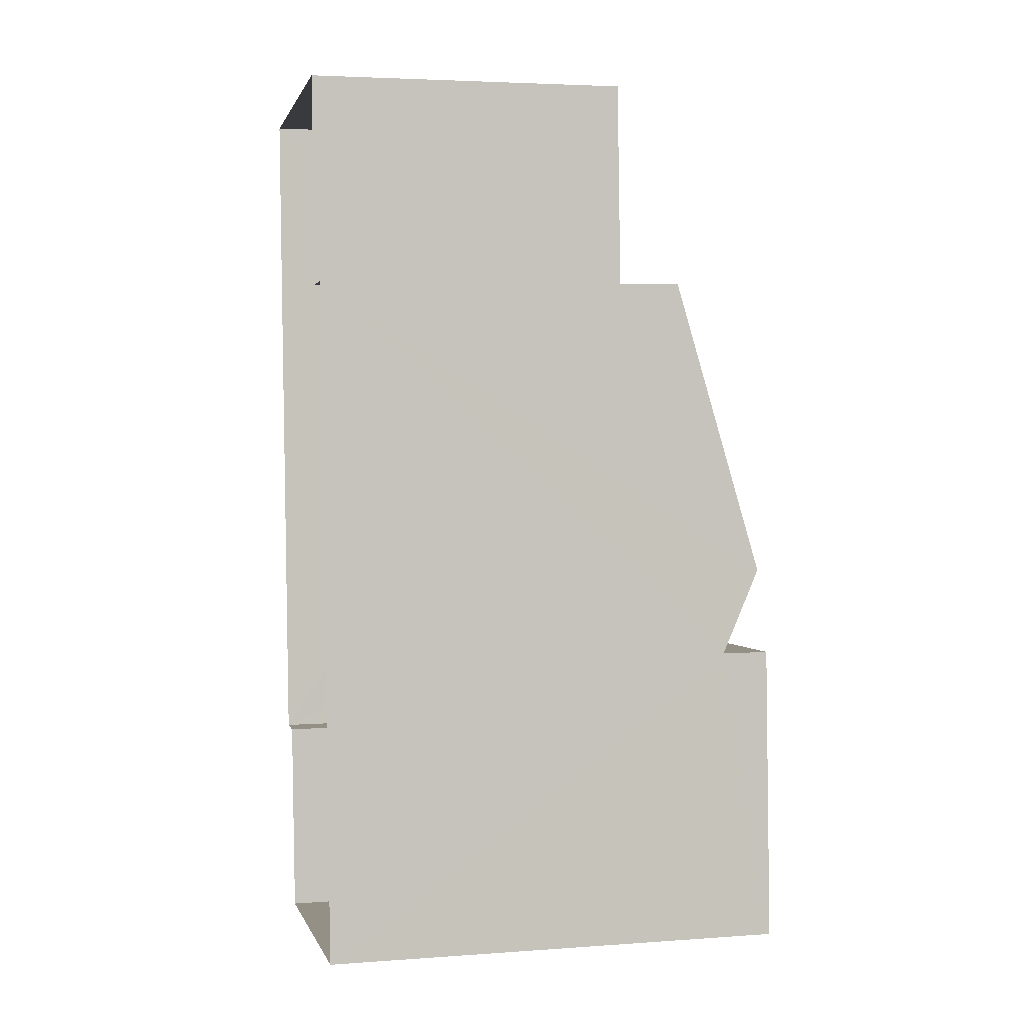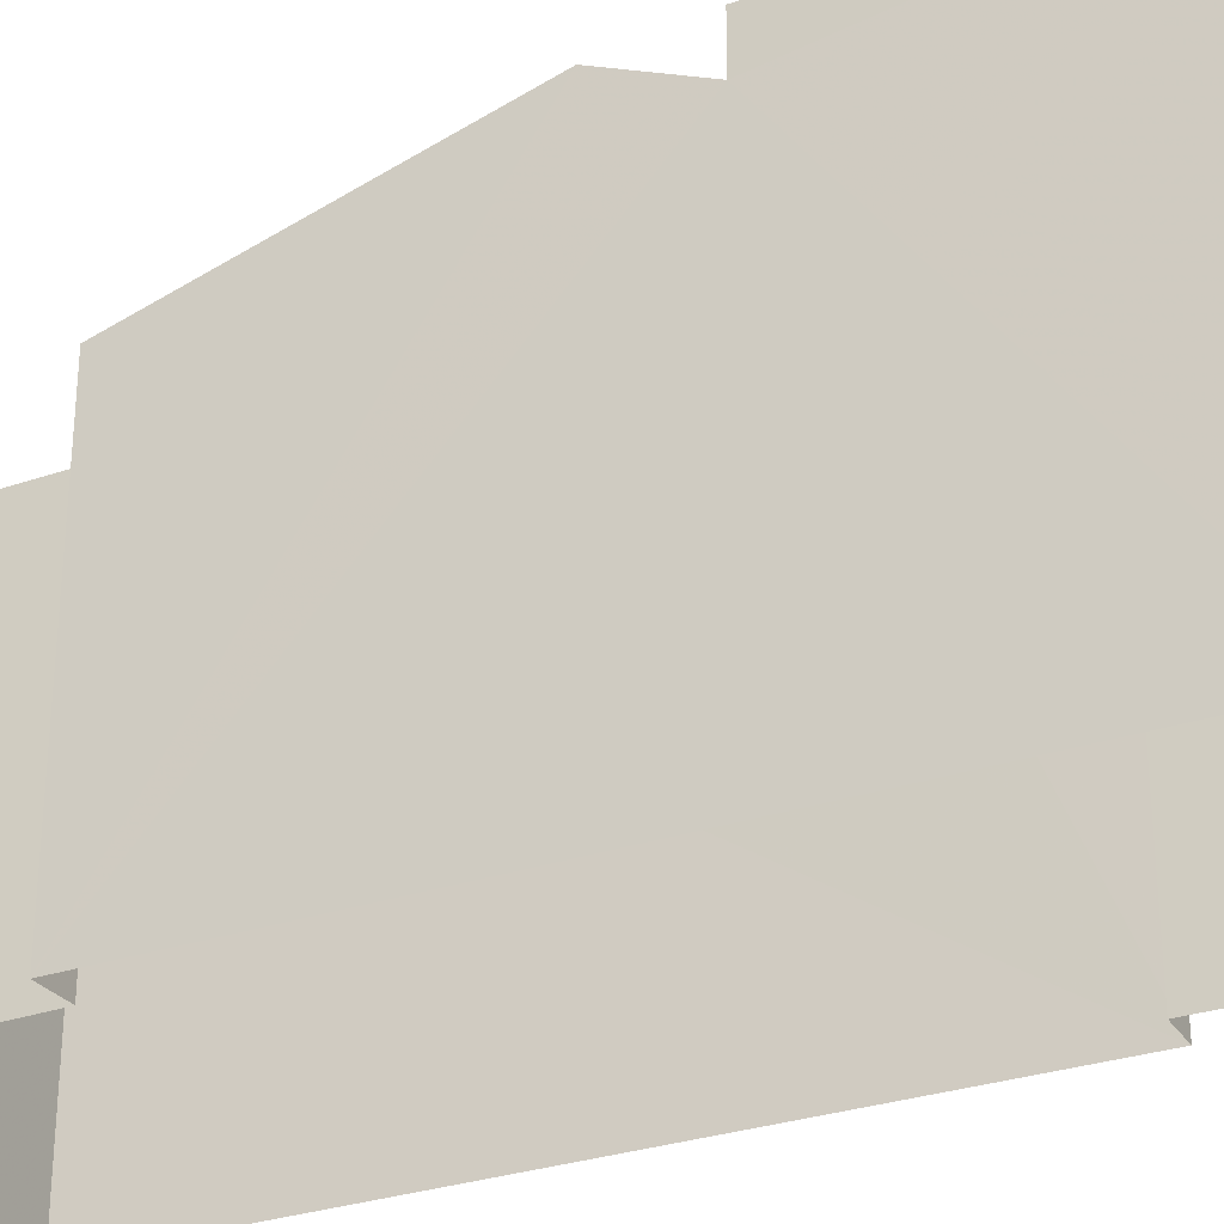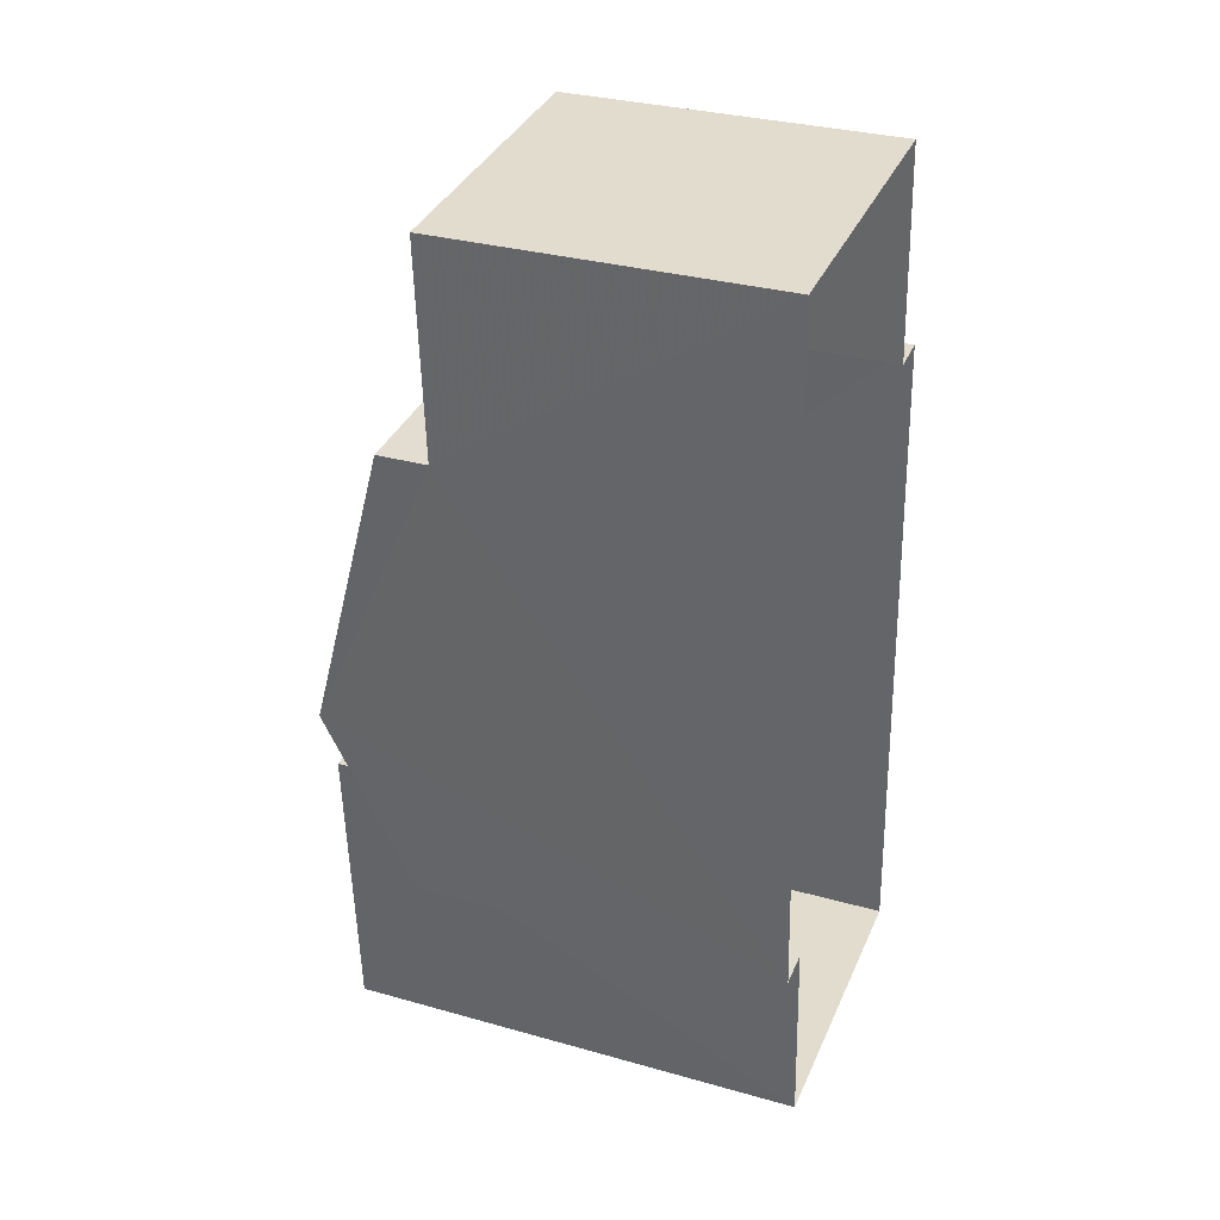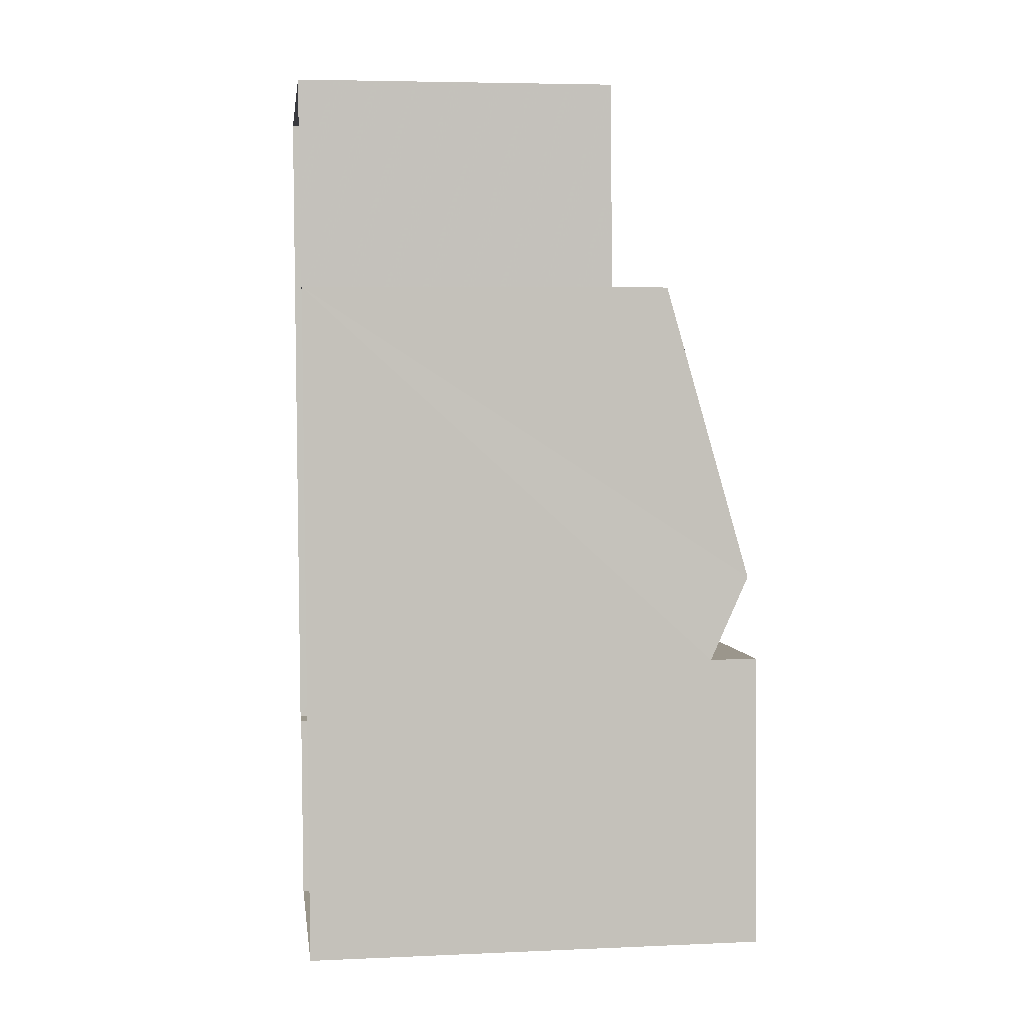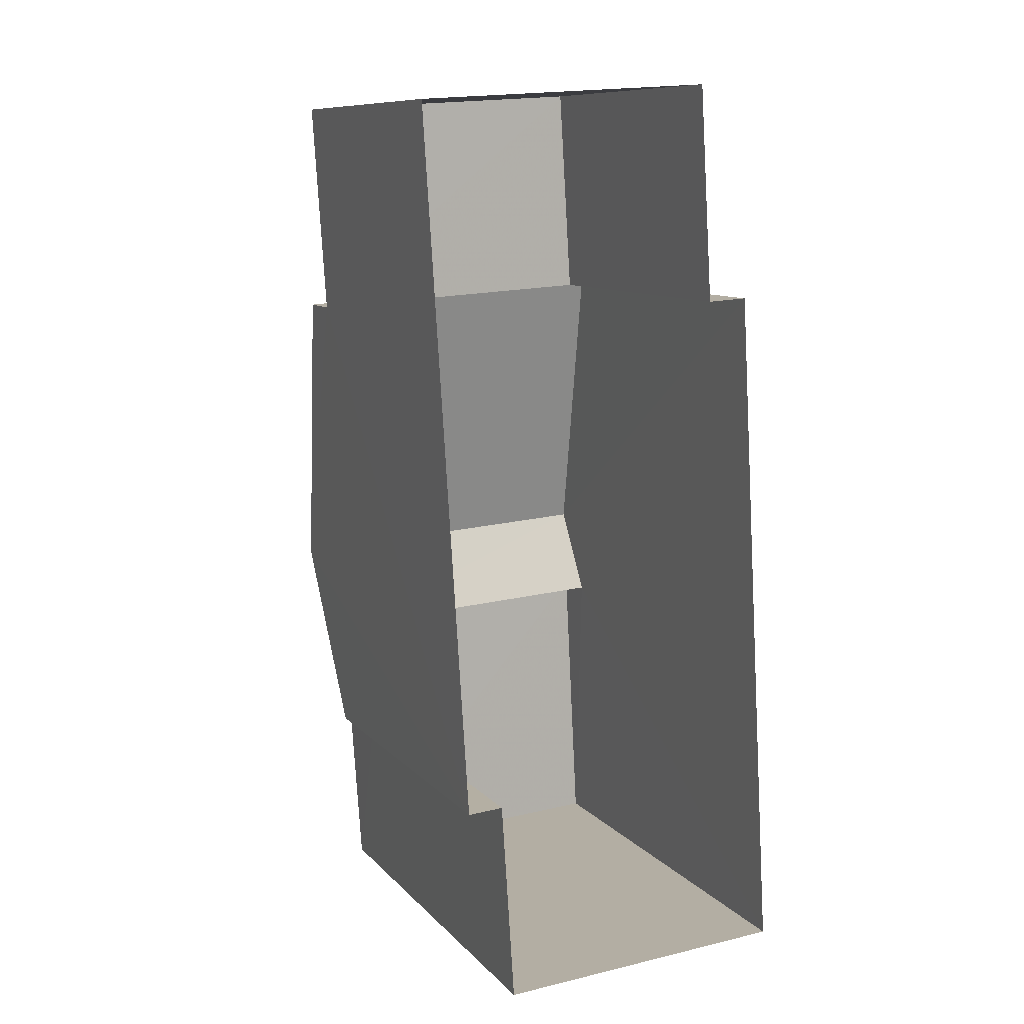
<metadata>
{"format":"obj","ext":"obj","renderer":"f3d","projection":"perspective","resolution":1024,"background":"white","views":[{"elev":4.1,"azim":-103.3,"up":"+Y"},{"elev":-29.7,"azim":-67.0,"up":"+Z"},{"elev":31.9,"azim":111.6,"up":"+Y"},{"elev":6.1,"azim":-97.6,"up":"+Y"},{"elev":10.1,"azim":156.1,"up":"+Y"}]}
</metadata>
<code>
v -3.72e+05 -1.055e+05 25.83
v -3.72e+05 -1.055e+05 25.83
v -3.72e+05 -1.055e+05 25.83
v -3.72e+05 -1.055e+05 25.83
v -3.72e+05 -1.055e+05 25.83
v -3.72e+05 -1.055e+05 25.83
v -3.72e+05 -1.055e+05 25.83
v -3.72e+05 -1.055e+05 25.83
v -3.72e+05 -1.055e+05 31.2
v -3.72e+05 -1.055e+05 31.2
v -3.72e+05 -1.055e+05 31.2
v -3.72e+05 -1.055e+05 31.2
v -3.72e+05 -1.055e+05 32.04
v -3.72e+05 -1.055e+05 32.04
v -3.72e+05 -1.055e+05 32.78
v -3.72e+05 -1.055e+05 33.43
v -3.72e+05 -1.055e+05 33.43
v -3.72e+05 -1.055e+05 32.78
v -3.72e+05 -1.055e+05 32.04
v -3.72e+05 -1.055e+05 32.04
v -3.72e+05 -1.055e+05 33.57
v -3.72e+05 -1.055e+05 33.57
v -3.72e+05 -1.055e+05 33.57
v -3.72e+05 -1.055e+05 33.57
f 1 2 3
f 2 4 3
f 3 5 6
f 6 5 7
f 7 5 8
f 3 4 5
f 9 10 11
f 12 9 11
f 13 14 15
f 14 16 15
f 15 17 18
f 15 16 17
f 16 19 17
f 16 20 19
f 21 22 23
f 21 24 22
f 15 21 23
f 15 18 21
f 3 11 1
f 3 12 11
f 19 6 17
f 17 6 18
f 21 18 24
f 18 6 7
f 24 18 7
f 3 6 12
f 6 19 12
f 12 20 9
f 12 19 20
f 24 7 8
f 22 24 8
f 13 4 14
f 13 5 4
f 8 13 22
f 22 13 23
f 8 5 13
f 23 13 15
f 11 2 1
f 11 10 2
f 14 4 16
f 20 16 9
f 9 2 10
f 9 4 2
f 16 4 9

</code>
